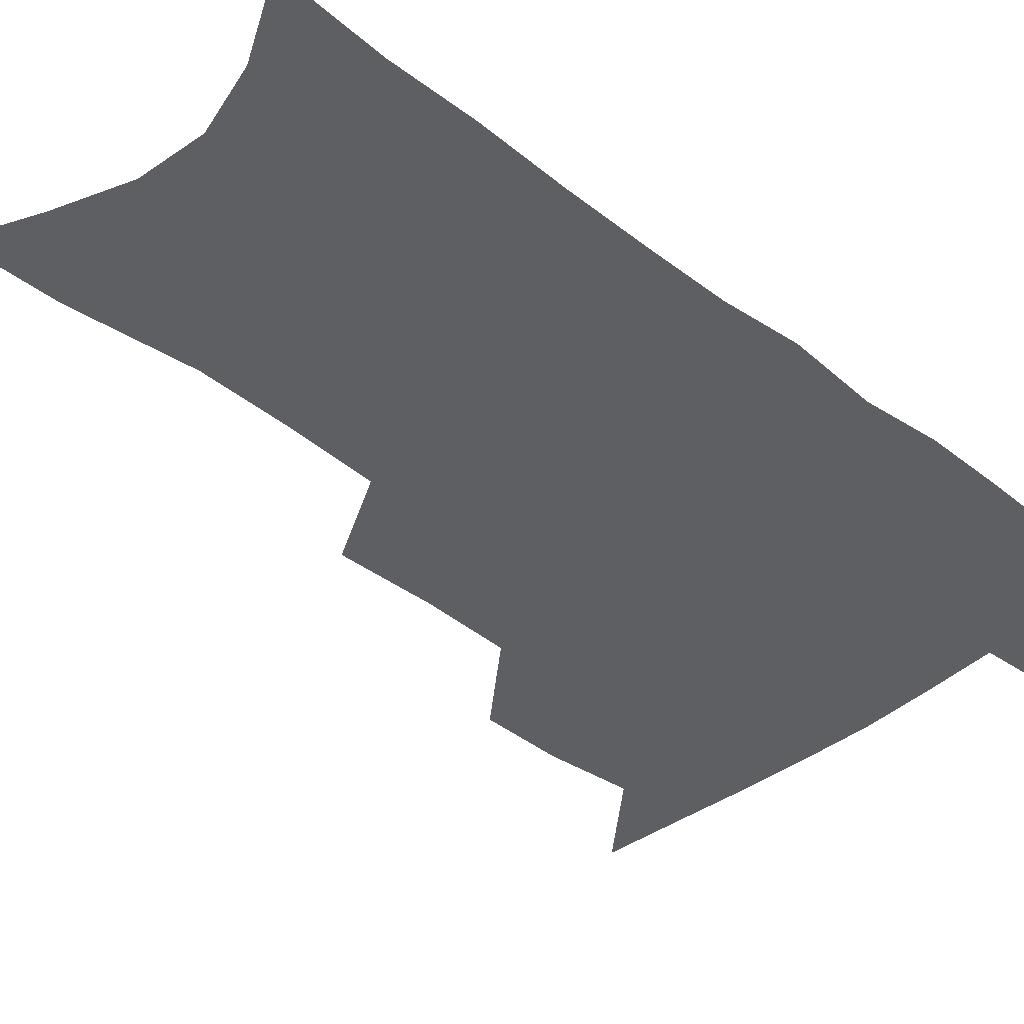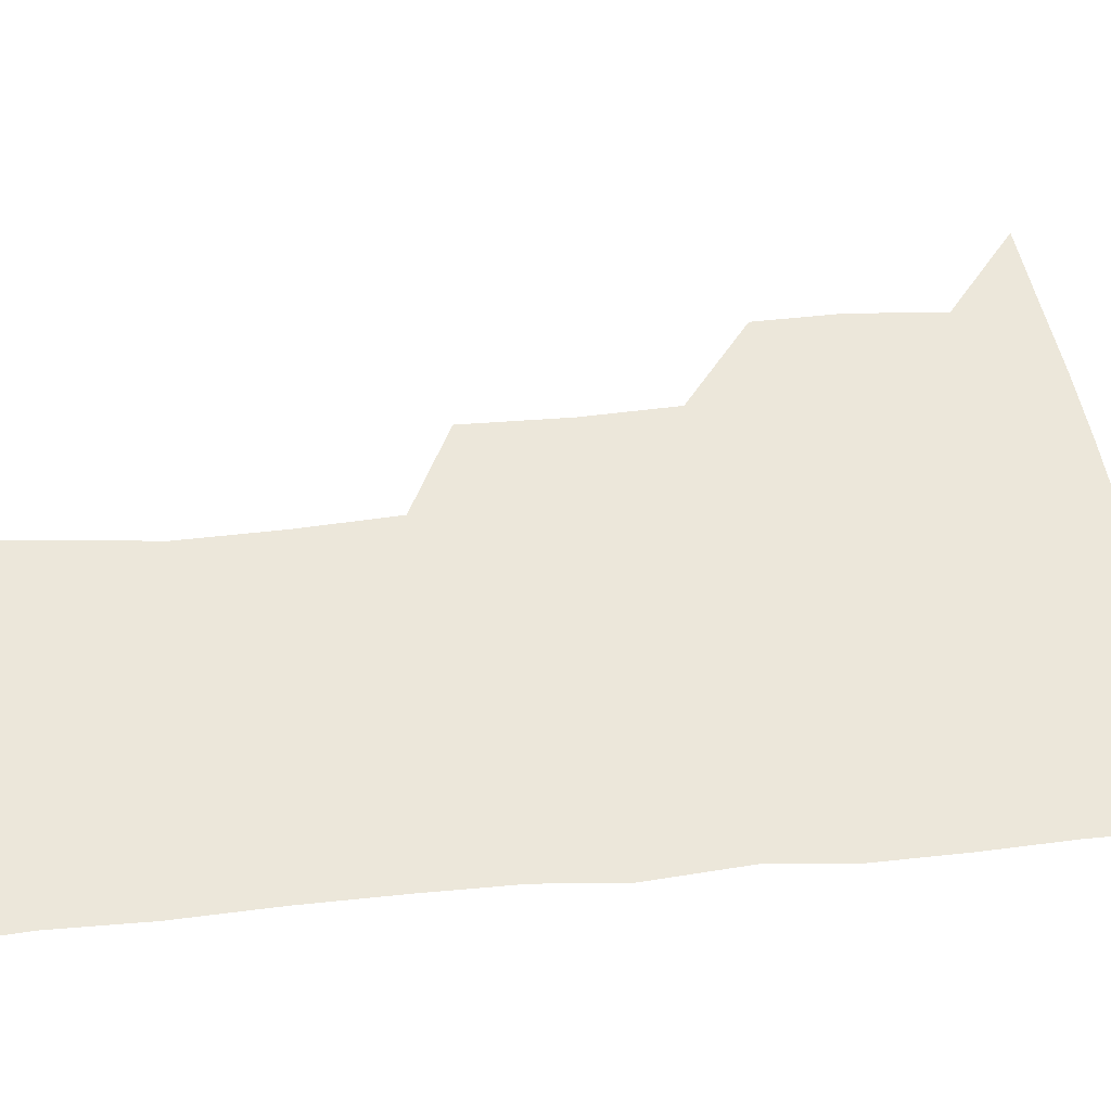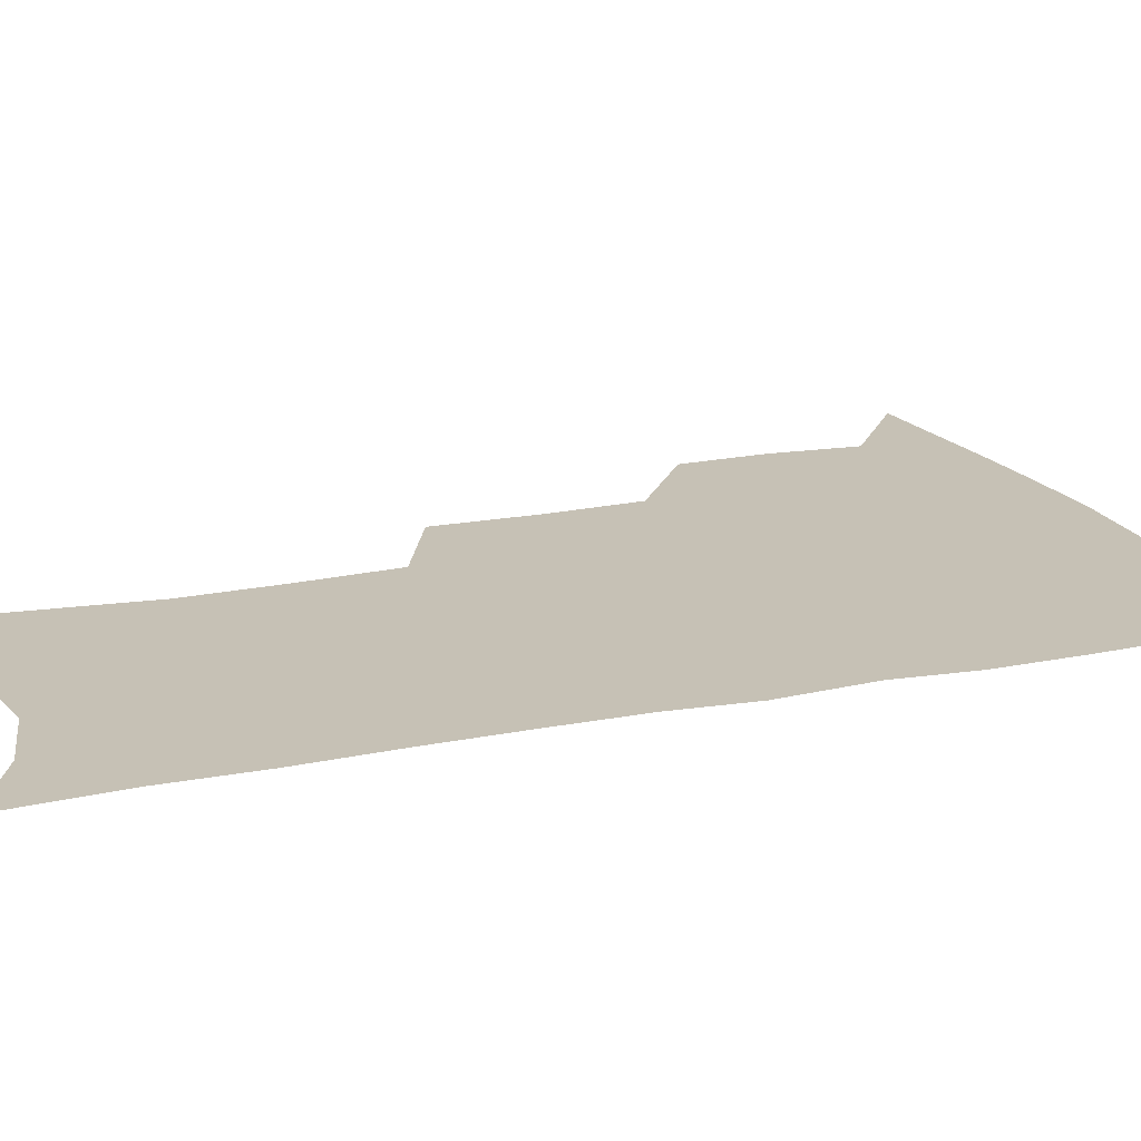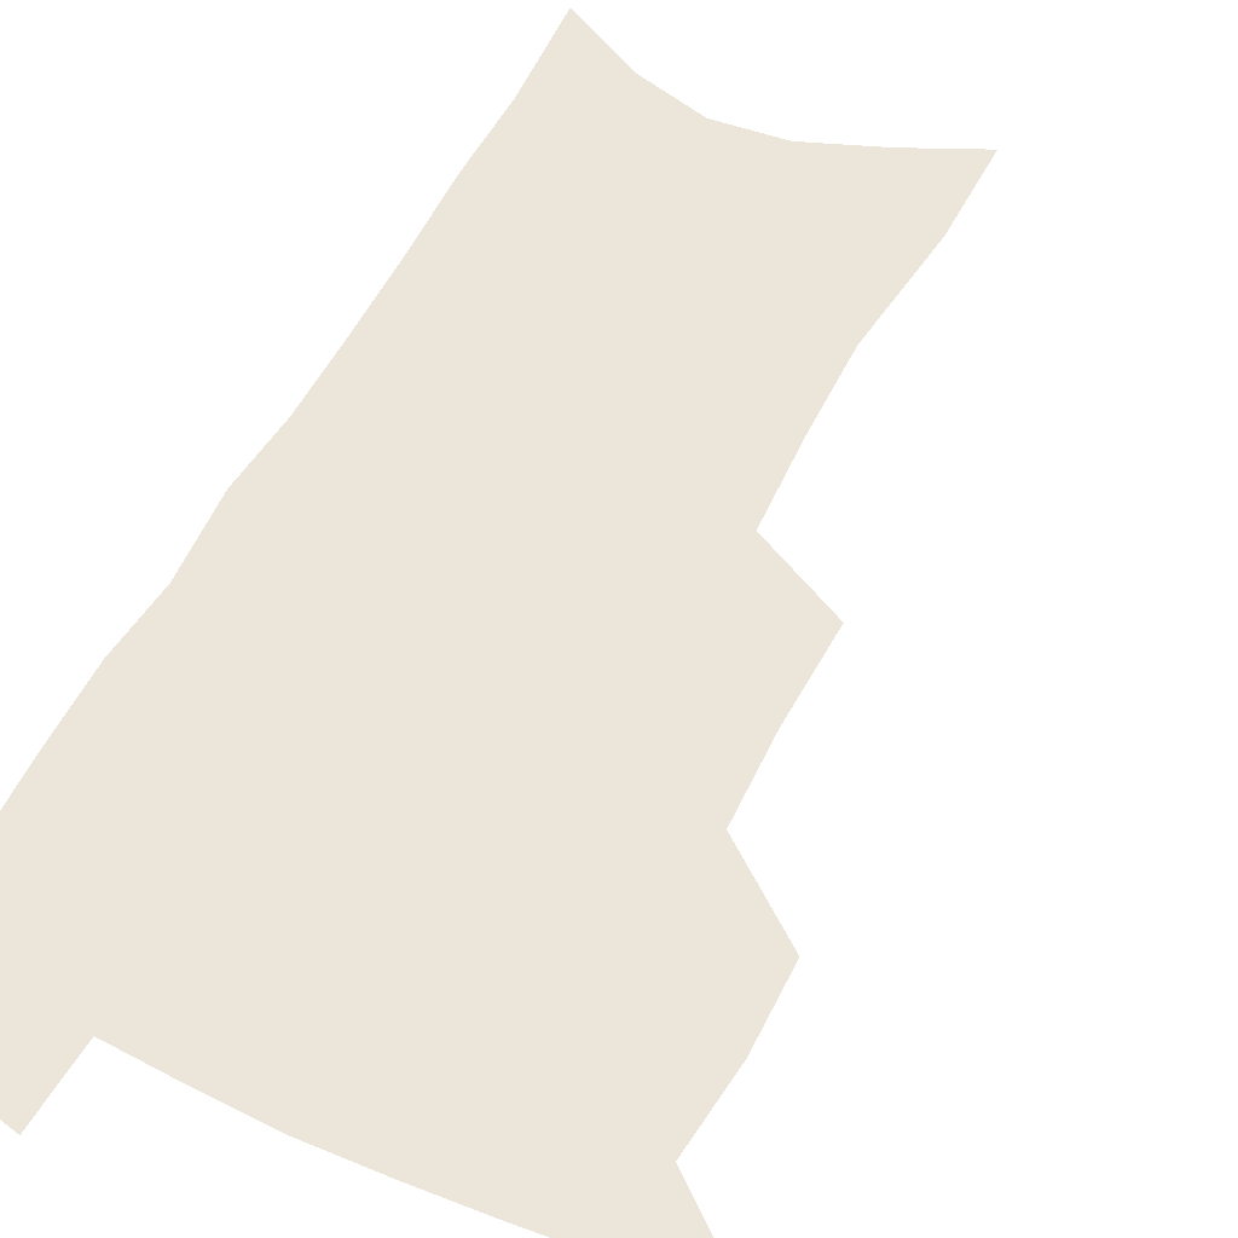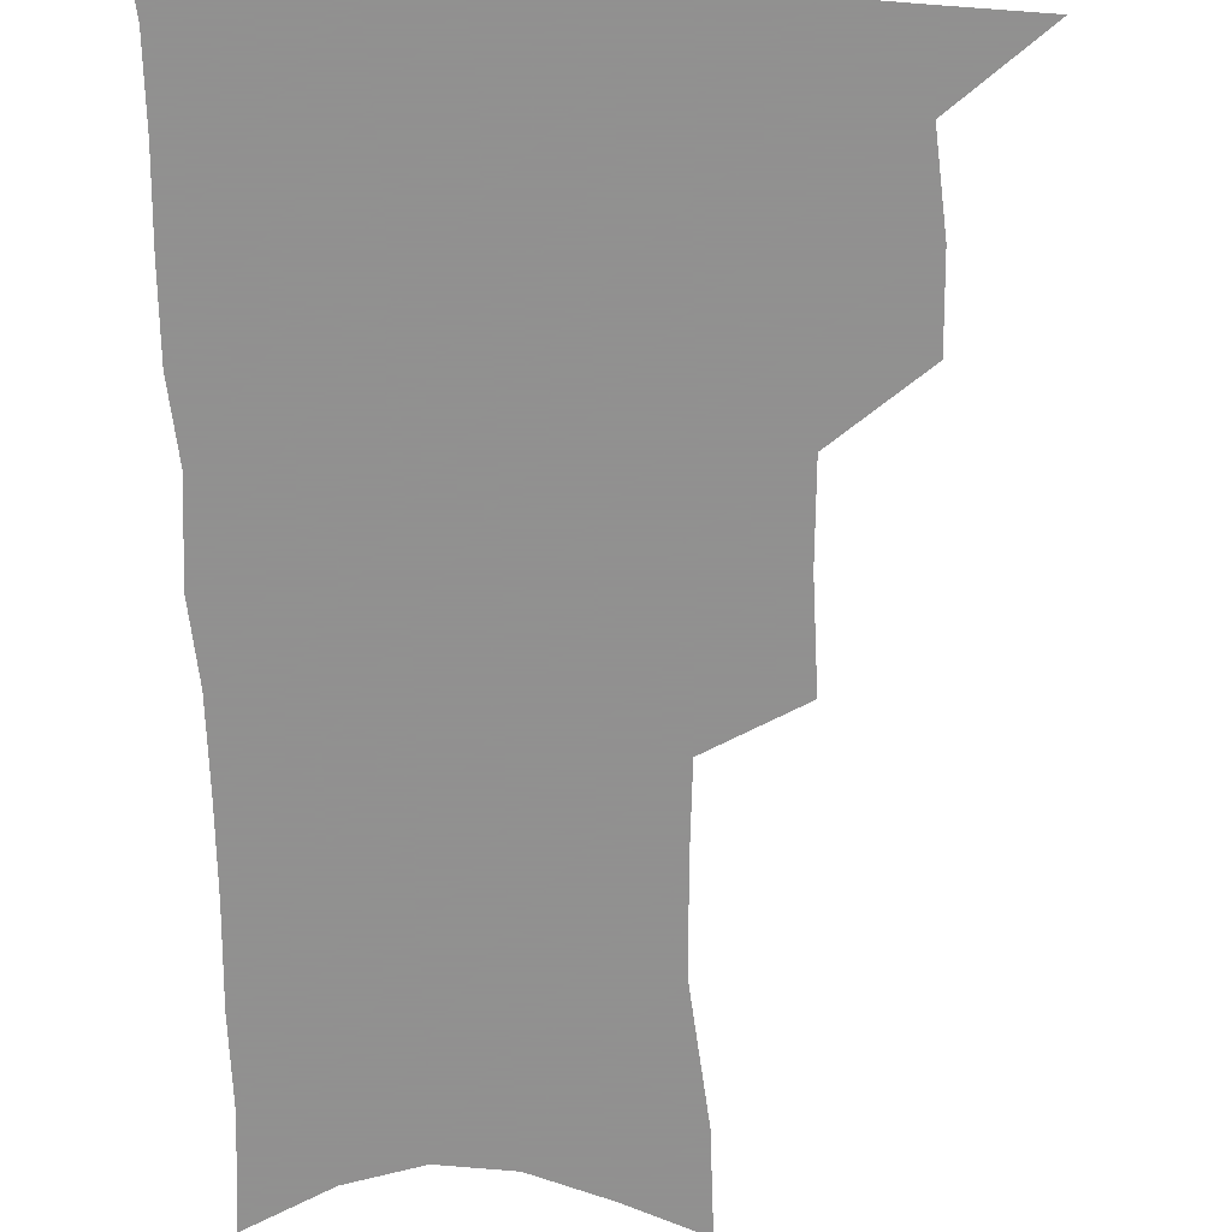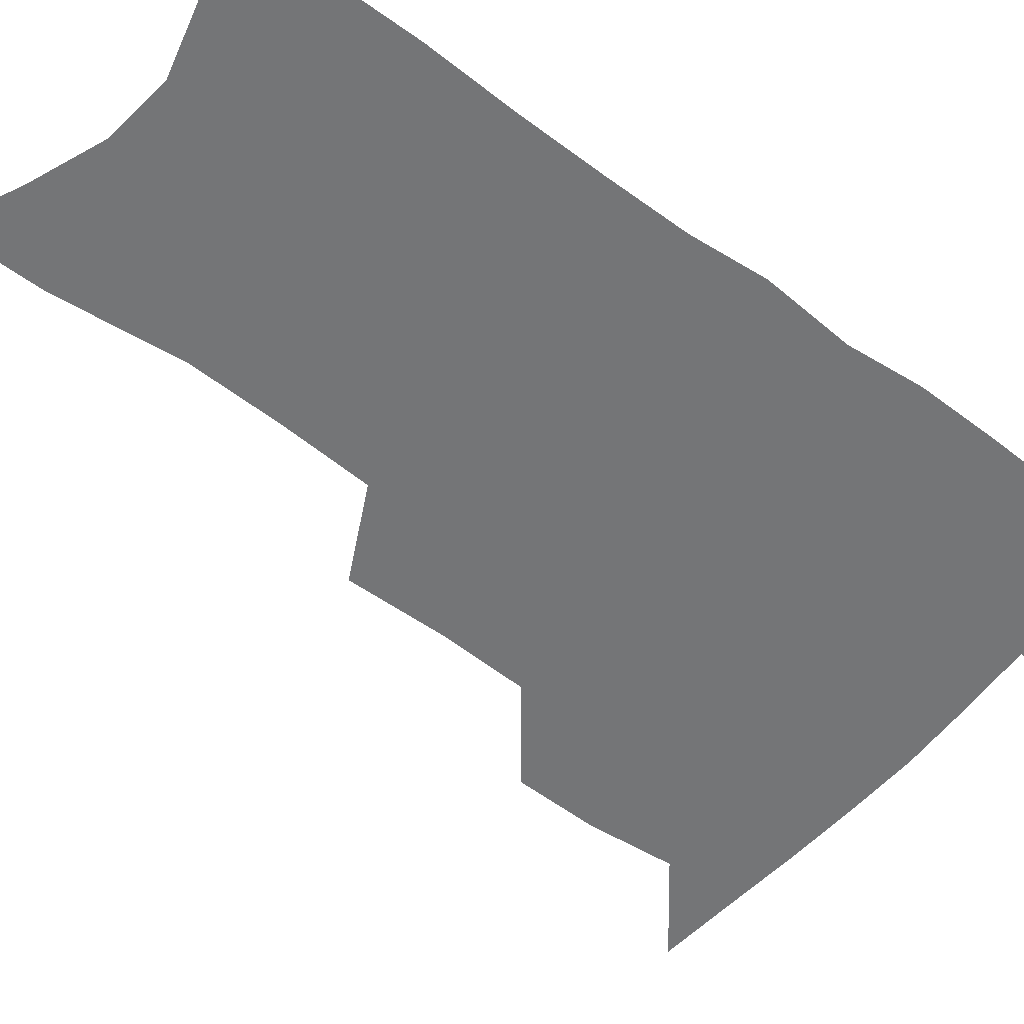
<metadata>
{"format":"obj","ext":"obj","renderer":"f3d","projection":"perspective","resolution":1024,"background":"white","views":[{"elev":-41.1,"azim":46.9,"up":"+Z"},{"elev":52.2,"azim":84.1,"up":"+Z"},{"elev":18.8,"azim":69.0,"up":"+Z"},{"elev":55.6,"azim":-152.9,"up":"+Z"},{"elev":-65.8,"azim":-178.4,"up":"+Z"},{"elev":-56.5,"azim":52.5,"up":"+Z"}]}
</metadata>
<code>
v 487.1 500.4 0
v 516.3 412.3 0
v 515.8 443.1 0
v 518.9 475.1 0
v 518.1 503.6 0
v 548.5 317.7 0
v 549.3 354.9 0
v 548.1 388 0
v 548.1 420.1 0
v 550.9 452.1 0
v 549.7 479.4 0
v 546.9 506.7 0
v 578.8 147.1 0
v 579.1 184.2 0
v 584.3 231.5 0
v 583.6 266.9 0
v 581.7 301.3 0
v 580.7 336.5 0
v 579 366.9 0
v 578.4 397.7 0
v 579.3 428.5 0
v 579 455.8 0
v 577.3 482 0
v 575.1 509 0
v 605.8 160.2 0
v 611 212.2 0
v 609 241.4 0
v 608.7 278 0
v 607.3 311.1 0
v 606.1 342.5 0
v 605 371.9 0
v 604.7 401.5 0
v 605.4 431.4 0
v 605.4 457.7 0
v 604.6 483.4 0
v 602.8 510.7 0
v 633 171.3 0
v 634.4 216.4 0
v 633.7 250.3 0
v 632.7 283.1 0
v 631.5 315 0
v 630.7 345.5 0
v 630.4 376.6 0
v 630.2 404.5 0
v 630.4 431.8 0
v 630.8 458.5 0
v 631.1 483.8 0
v 631 510.3 0
v 658.8 174.4 0
v 658.2 214.5 0
v 658 246.7 0
v 656.4 282.7 0
v 655.4 314.9 0
v 655.2 344.1 0
v 654.7 375.1 0
v 654.9 403.4 0
v 655.4 430.5 0
v 655.9 457.4 0
v 657.1 483.2 0
v 658.4 509.4 0
v 660 539.6 0
v 685.3 167.9 0
v 683.5 207.8 0
v 682.8 242 0
v 681.7 275.8 0
v 680.8 308.3 0
v 680.2 339.6 0
v 681 368.4 0
v 682.3 396.6 0
v 682 426 0
v 682.3 454 0
v 683.4 481.1 0
v 684.9 507.8 0
v 688.7 533.7 0
v 715 152.8 0
v 712.5 193.2 0
v 712.9 226.1 0
v 711.7 260.7 0
v 711.4 293.3 0
v 711.5 324.8 0
v 714.1 353.4 0
v 711.7 387.2 0
v 714.4 415.2 0
v 714 445.3 0
v 712.9 475.4 0
v 712.7 504.1 0
v 715.4 530.4 0
f 4 5 1
f 8 9 2
f 2 9 3
f 9 10 3
f 3 10 4
f 10 11 4
f 4 11 5
f 11 12 5
f 17 18 6
f 6 18 7
f 18 19 7
f 7 19 8
f 19 20 8
f 8 20 9
f 20 21 9
f 9 21 10
f 21 22 10
f 10 22 11
f 22 23 11
f 11 23 12
f 23 24 12
f 13 25 14
f 25 26 14
f 14 26 15
f 26 27 15
f 15 27 16
f 27 28 16
f 16 28 17
f 28 29 17
f 17 29 18
f 29 30 18
f 18 30 19
f 30 31 19
f 19 31 20
f 31 32 20
f 20 32 21
f 32 33 21
f 21 33 22
f 33 34 22
f 22 34 23
f 34 35 23
f 23 35 24
f 35 36 24
f 25 37 26
f 37 38 26
f 26 38 27
f 38 39 27
f 27 39 28
f 39 40 28
f 28 40 29
f 40 41 29
f 29 41 30
f 41 42 30
f 30 42 31
f 42 43 31
f 31 43 32
f 43 44 32
f 32 44 33
f 44 45 33
f 33 45 34
f 45 46 34
f 34 46 35
f 46 47 35
f 35 47 36
f 47 48 36
f 37 49 38
f 49 50 38
f 38 50 39
f 50 51 39
f 39 51 40
f 51 52 40
f 40 52 41
f 52 53 41
f 41 53 42
f 53 54 42
f 42 54 43
f 54 55 43
f 43 55 44
f 55 56 44
f 44 56 45
f 56 57 45
f 45 57 46
f 57 58 46
f 46 58 47
f 58 59 47
f 47 59 48
f 59 60 48
f 49 62 50
f 62 63 50
f 50 63 51
f 63 64 51
f 51 64 52
f 64 65 52
f 52 65 53
f 65 66 53
f 53 66 54
f 66 67 54
f 54 67 55
f 67 68 55
f 55 68 56
f 68 69 56
f 56 69 57
f 69 70 57
f 57 70 58
f 70 71 58
f 58 71 59
f 71 72 59
f 59 72 60
f 72 73 60
f 60 73 61
f 73 74 61
f 62 75 63
f 75 76 63
f 63 76 64
f 76 77 64
f 64 77 65
f 77 78 65
f 65 78 66
f 78 79 66
f 66 79 67
f 79 80 67
f 67 80 68
f 80 81 68
f 68 81 69
f 81 82 69
f 69 82 70
f 82 83 70
f 70 83 71
f 83 84 71
f 71 84 72
f 84 85 72
f 72 85 73
f 85 86 73
f 73 86 74
f 86 87 74

</code>
